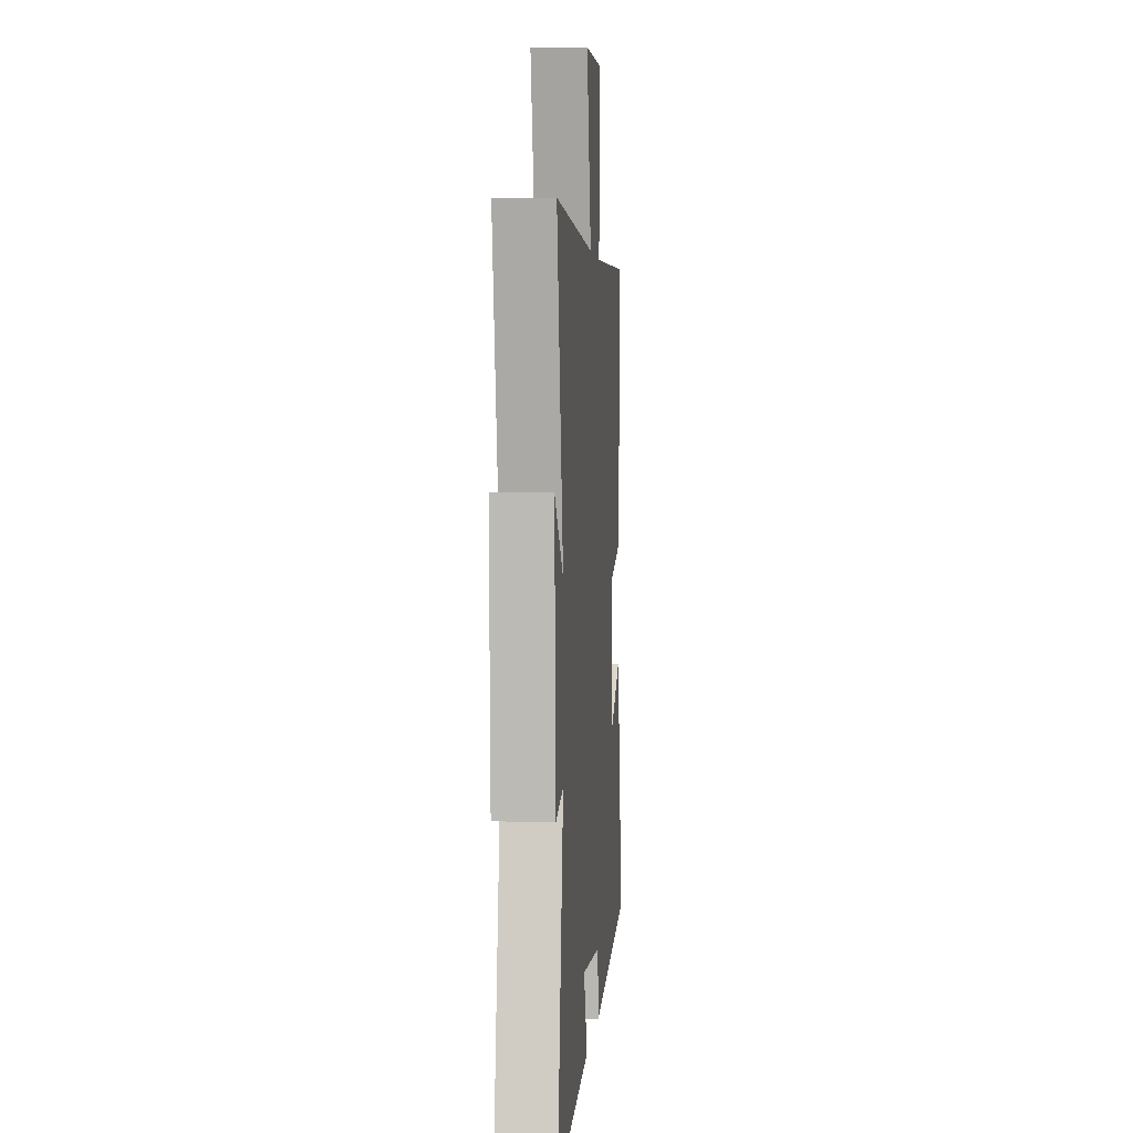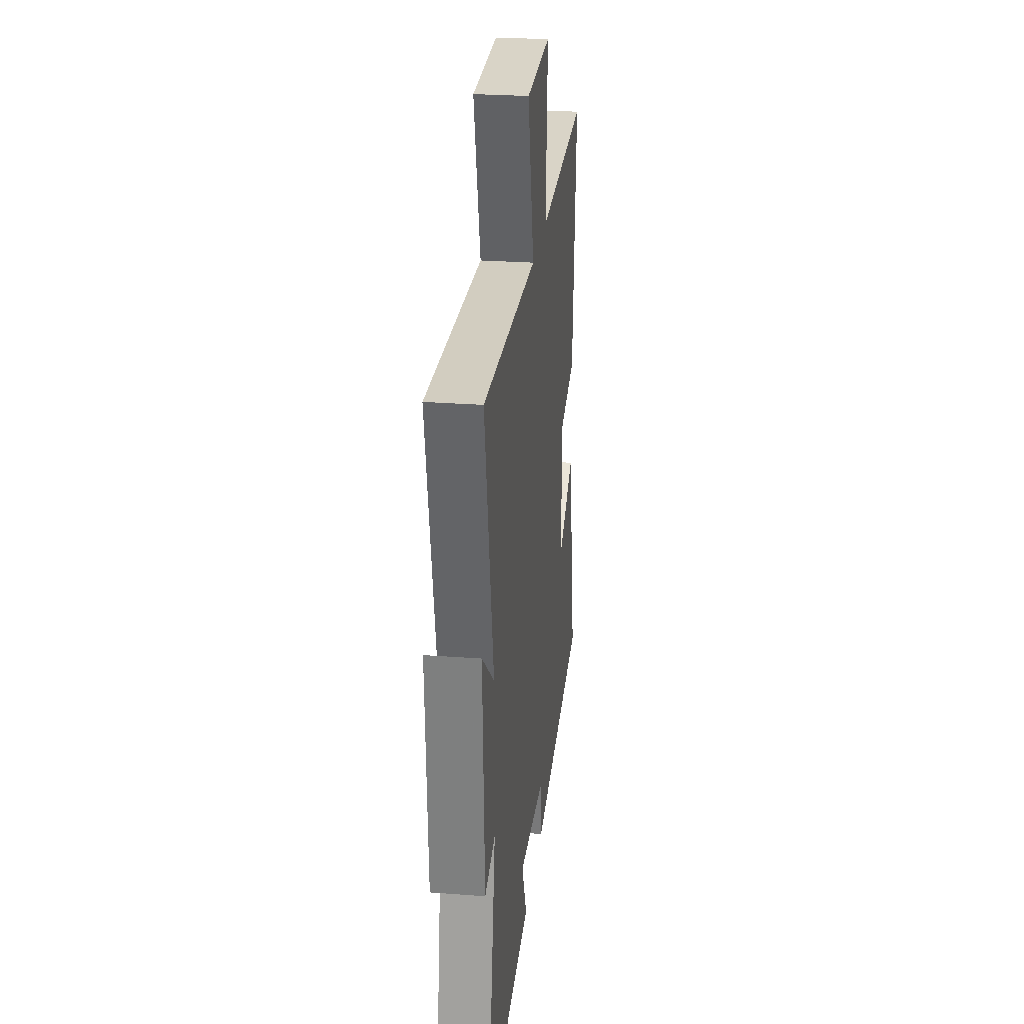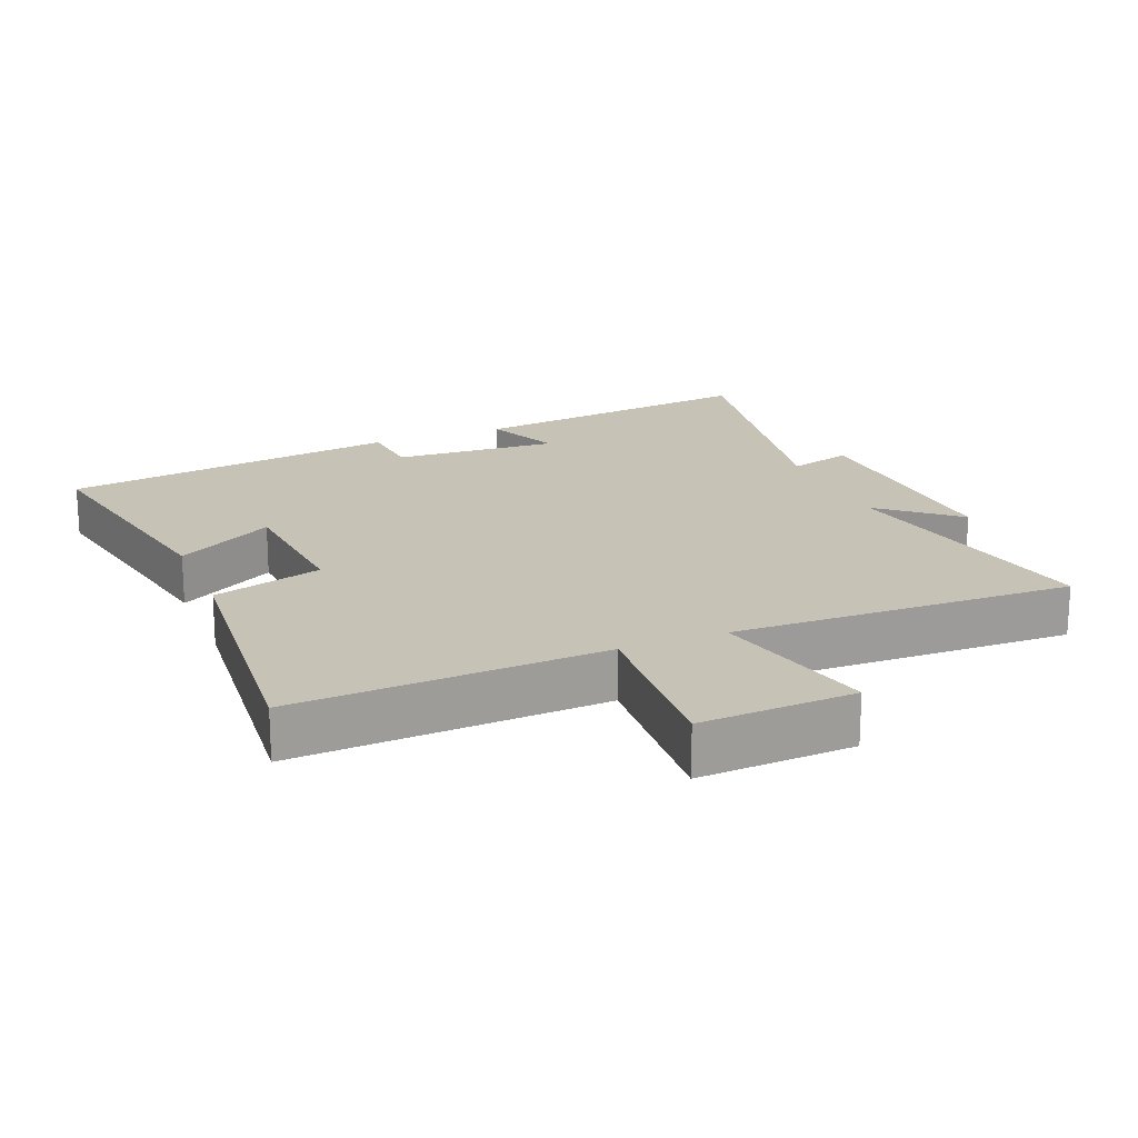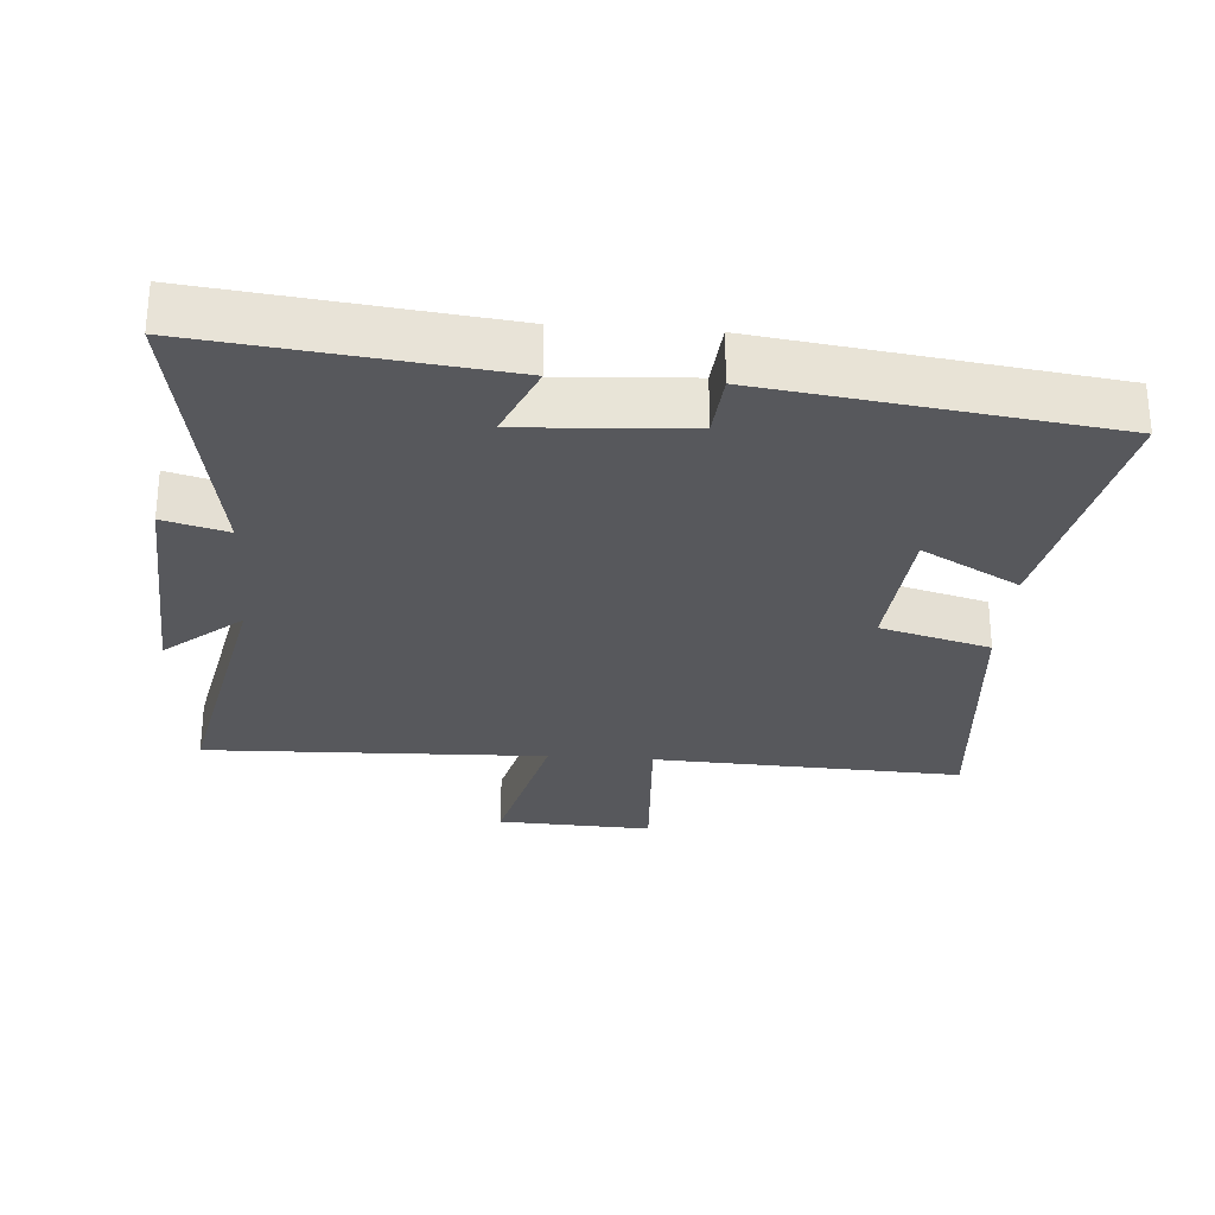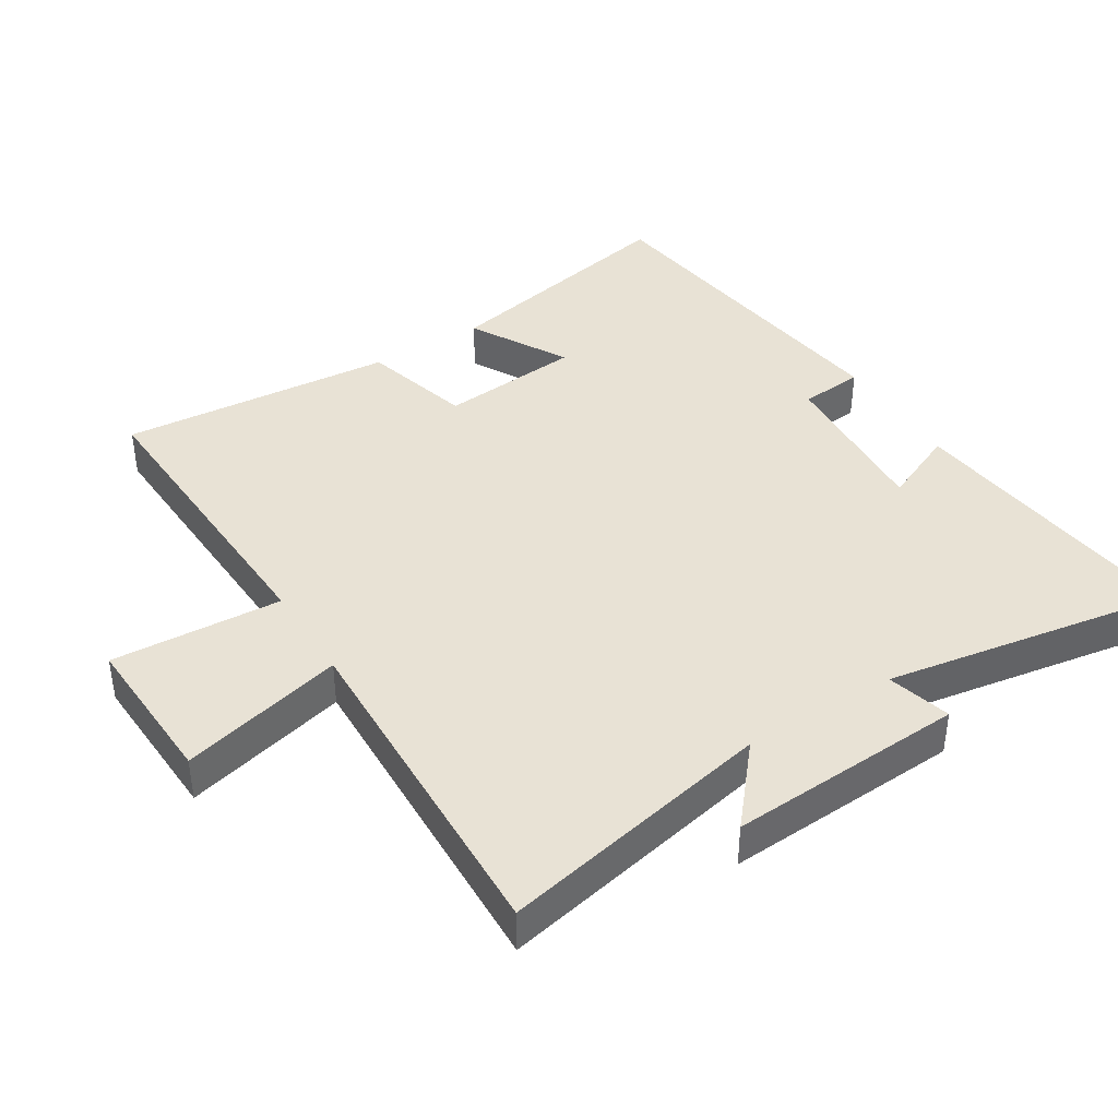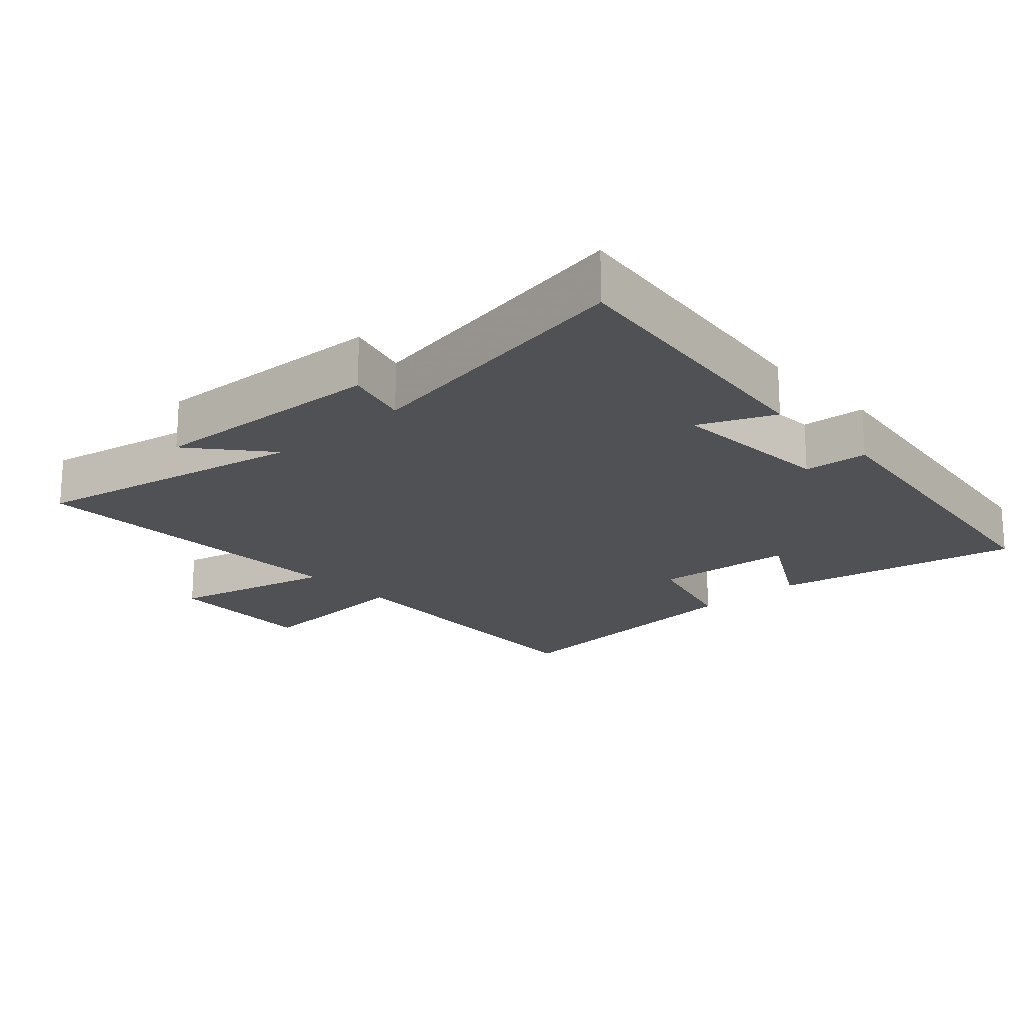
<metadata>
{"format":"obj","ext":"obj","renderer":"f3d","projection":"perspective","resolution":1024,"background":"white","views":[{"elev":2.3,"azim":94.6,"up":"+Z"},{"elev":26.4,"azim":96.8,"up":"+Z"},{"elev":19.3,"azim":-22.3,"up":"+Y"},{"elev":-28.4,"azim":175.7,"up":"+Y"},{"elev":40.9,"azim":57.9,"up":"+Y"},{"elev":-19.7,"azim":132.4,"up":"+Y"}]}
</metadata>
<code>
v 0.574 0.07 -0.55
v 0.137 0.07 -0.5
v 0.185 0.07 -0.389
v -0.061 0.07 -0.405
v -0.069 0.07 -0.5
v -0.574 0.07 -0.432
v -0.5 0.07 -0.062
v -0.355 0.07 -0.143
v -0.337 0.07 0.067
v -0.5 0.07 0.112
v -0.536 0.07 0.52
v -0.077 0.07 0.5
v -0.093 0.07 0.754
v 0.137 0.07 0.744
v 0.077 0.07 0.5
v 0.583 0.07 0.517
v 0.5 0.07 0.108
v 0.613 0.07 0.204
v 0.595 0.07 -0.148
v 0.5 0.07 -0.122
v 0.574 0 -0.55
v 0.137 0 -0.5
v 0.185 0 -0.389
v -0.061 0 -0.405
v -0.069 0 -0.5
v -0.574 0 -0.432
v -0.5 0 -0.062
v -0.355 0 -0.143
v -0.337 0 0.067
v -0.5 0 0.112
v -0.536 0 0.52
v -0.077 0 0.5
v -0.093 0 0.754
v 0.137 0 0.744
v 0.077 0 0.5
v 0.583 0 0.517
v 0.5 0 0.108
v 0.613 0 0.204
v 0.595 0 -0.148
v 0.5 0 -0.122
f 17 18 19 20
f 15 16 17
f 15 17 20
f 12 13 14 15
f 12 15 20 1
f 9 10 11 12
f 8 9 12 1
f 4 5 6 7
f 4 7 8
f 3 4 8
f 1 2 3
f 1 3 8
f 40 39 38 37
f 37 36 35
f 40 37 35
f 35 34 33 32
f 21 40 35 32
f 32 31 30 29
f 21 32 29 28
f 27 26 25 24
f 28 27 24
f 28 24 23
f 23 22 21
f 28 23 21
f 1 21 22 2
f 2 22 23 3
f 3 23 24 4
f 4 24 25 5
f 5 25 26 6
f 6 26 27 7
f 7 27 28 8
f 8 28 29 9
f 9 29 30 10
f 10 30 31 11
f 11 31 32 12
f 12 32 33 13
f 13 33 34 14
f 14 34 35 15
f 15 35 36 16
f 16 36 37 17
f 17 37 38 18
f 18 38 39 19
f 19 39 40 20
f 20 40 21 1

</code>
